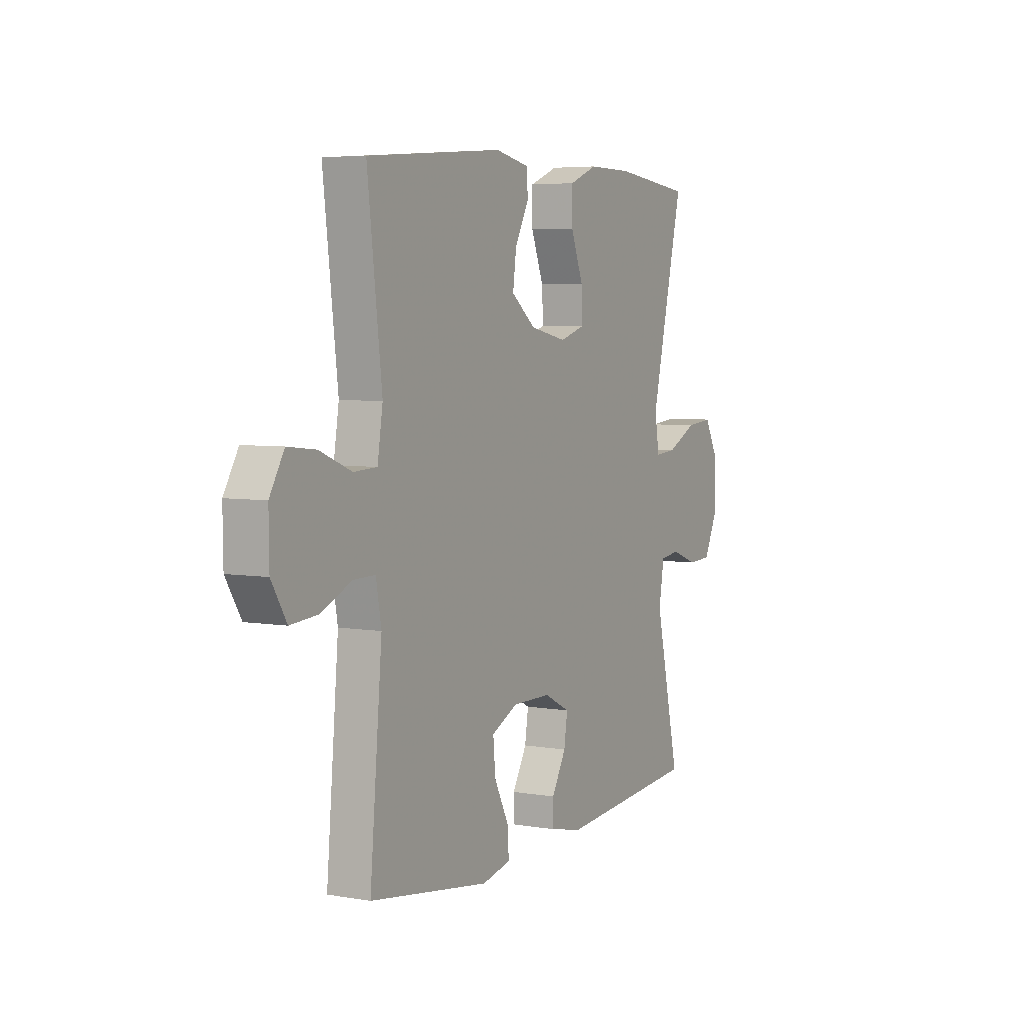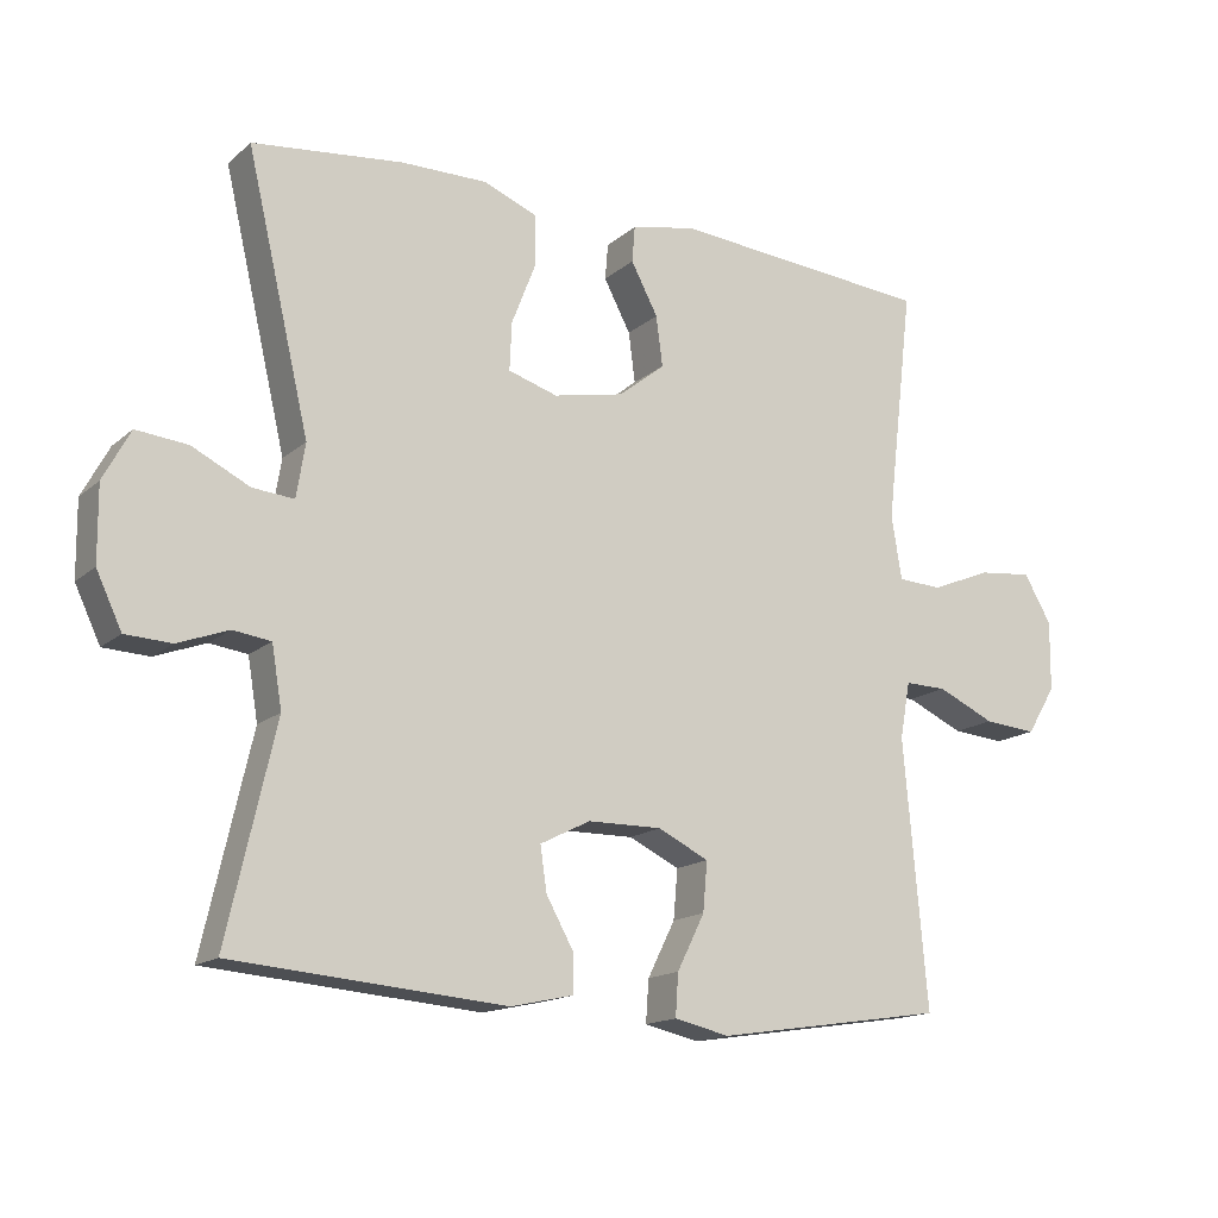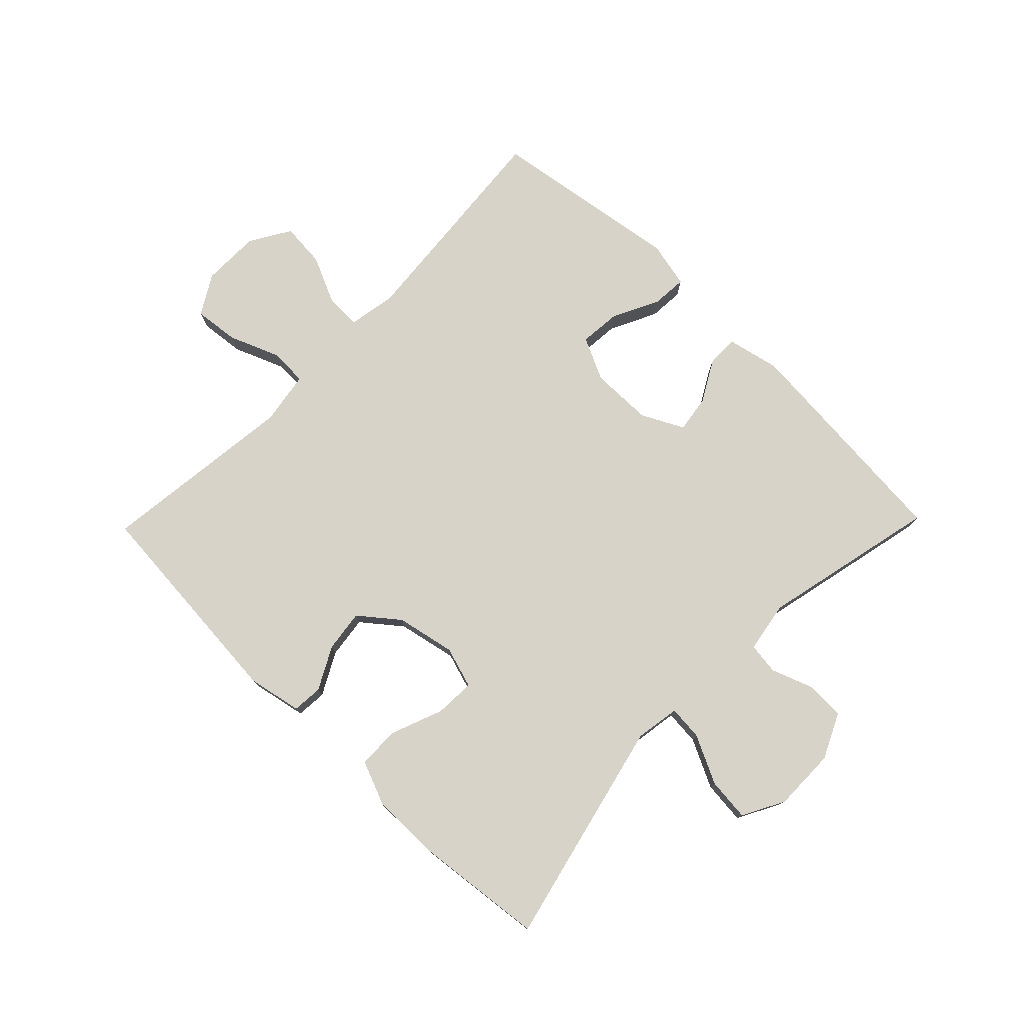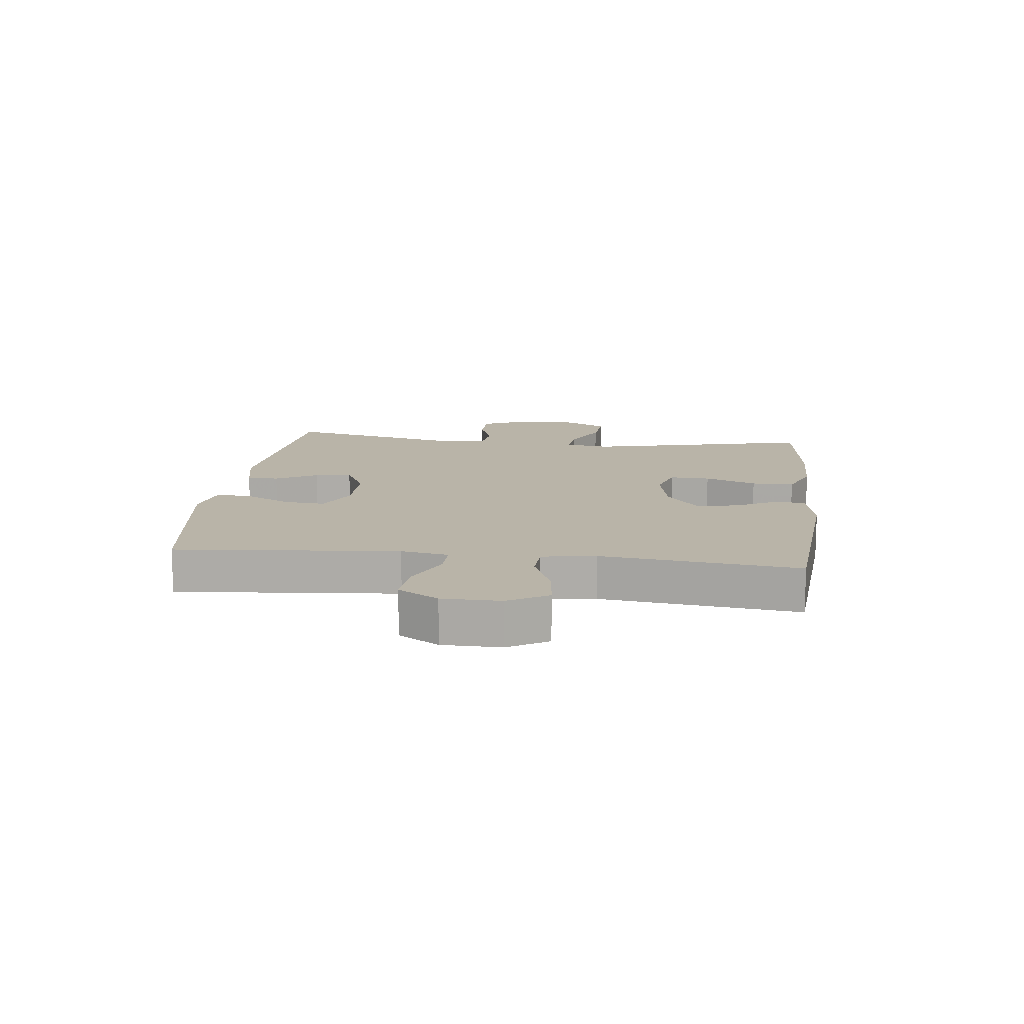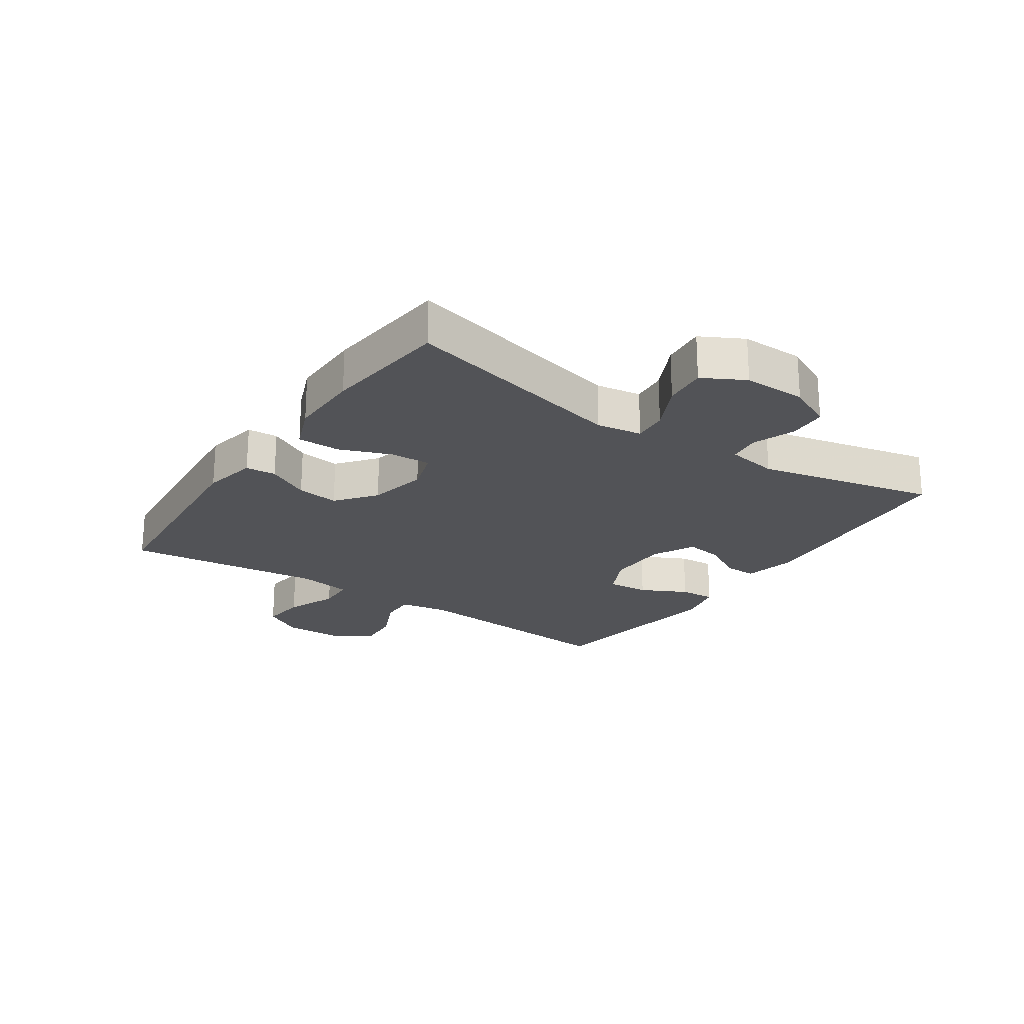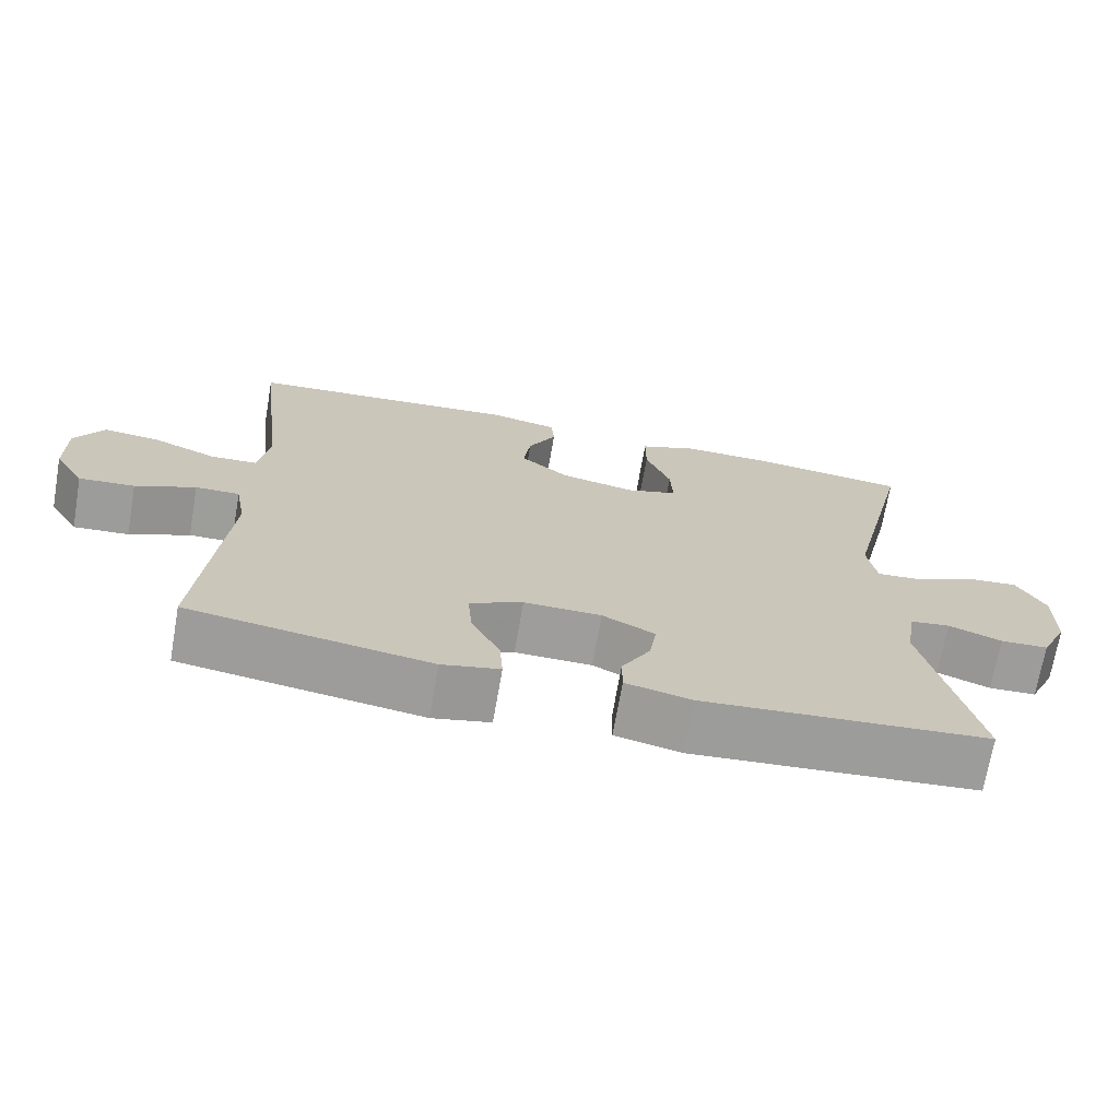
<metadata>
{"format":"obj","ext":"obj","renderer":"f3d","projection":"perspective","resolution":1024,"background":"white","views":[{"elev":5.1,"azim":-61.6,"up":"+Z"},{"elev":-15.5,"azim":149.2,"up":"+Z"},{"elev":77.1,"azim":44.2,"up":"+Y"},{"elev":13.3,"azim":-83.3,"up":"+Y"},{"elev":-22.4,"azim":55.8,"up":"+Y"},{"elev":-70.4,"azim":-9.9,"up":"+Z"}]}
</metadata>
<code>
v -0.5 0.07 0.5
v -0.14 0.07 0.53
v -0.051 0.07 0.512
v -0.047 0.07 0.462
v -0.084 0.07 0.392
v -0.093 0.07 0.323
v -0.029 0.07 0.272
v 0.068 0.07 0.252
v 0.136 0.07 0.273
v 0.133 0.07 0.339
v 0.1 0.07 0.424
v 0.1 0.07 0.494
v 0.175 0.07 0.524
v 0.293 0.07 0.523
v 0.5 0.07 0.5
v 0.413 0.07 0.128
v 0.425 0.07 0.054
v 0.482 0.07 0.059
v 0.561 0.07 0.098
v 0.632 0.07 0.105
v 0.669 0.07 0.036
v 0.668 0.07 -0.067
v 0.633 0.07 -0.141
v 0.57 0.07 -0.144
v 0.5 0.07 -0.118
v 0.448 0.07 -0.125
v 0.434 0.07 -0.209
v 0.5 0.07 -0.5
v 0.126 0.07 -0.531
v 0.039 0.07 -0.512
v 0.039 0.07 -0.46
v 0.077 0.07 -0.392
v 0.086 0.07 -0.331
v 0.017 0.07 -0.296
v -0.085 0.07 -0.295
v -0.155 0.07 -0.329
v -0.149 0.07 -0.397
v -0.111 0.07 -0.473
v -0.107 0.07 -0.531
v -0.183 0.07 -0.548
v -0.5 0.07 -0.5
v -0.468 0.07 -0.135
v -0.482 0.07 -0.057
v -0.54 0.07 -0.058
v -0.619 0.07 -0.094
v -0.692 0.07 -0.1
v -0.732 0.07 -0.034
v -0.733 0.07 0.062
v -0.695 0.07 0.127
v -0.621 0.07 0.119
v -0.537 0.07 0.085
v -0.476 0.07 0.088
v -0.462 0.07 0.176
v -0.5 0 0.5
v -0.14 0 0.53
v -0.051 0 0.512
v -0.047 0 0.462
v -0.084 0 0.392
v -0.093 0 0.323
v -0.029 0 0.272
v 0.068 0 0.252
v 0.136 0 0.273
v 0.133 0 0.339
v 0.1 0 0.424
v 0.1 0 0.494
v 0.175 0 0.524
v 0.293 0 0.523
v 0.5 0 0.5
v 0.413 0 0.128
v 0.425 0 0.054
v 0.482 0 0.059
v 0.561 0 0.098
v 0.632 0 0.105
v 0.669 0 0.036
v 0.668 0 -0.067
v 0.633 0 -0.141
v 0.57 0 -0.144
v 0.5 0 -0.118
v 0.448 0 -0.125
v 0.434 0 -0.209
v 0.5 0 -0.5
v 0.126 0 -0.531
v 0.039 0 -0.512
v 0.039 0 -0.46
v 0.077 0 -0.392
v 0.086 0 -0.331
v 0.017 0 -0.296
v -0.085 0 -0.295
v -0.155 0 -0.329
v -0.149 0 -0.397
v -0.111 0 -0.473
v -0.107 0 -0.531
v -0.183 0 -0.548
v -0.5 0 -0.5
v -0.468 0 -0.135
v -0.482 0 -0.057
v -0.54 0 -0.058
v -0.619 0 -0.094
v -0.692 0 -0.1
v -0.732 0 -0.034
v -0.733 0 0.062
v -0.695 0 0.127
v -0.621 0 0.119
v -0.537 0 0.085
v -0.476 0 0.088
v -0.462 0 0.176
f 49 50 51
f 48 49 51
f 47 48 51
f 46 47 51
f 45 46 51
f 44 45 51
f 43 44 51 52
f 42 43 52 53
f 40 41 42
f 39 40 42
f 38 39 42
f 37 38 42
f 36 37 42 53
f 30 31 32
f 29 30 32
f 28 29 32
f 27 28 32
f 26 27 32 33
f 23 24 25
f 22 23 25
f 21 22 25
f 20 21 25
f 19 20 25
f 18 19 25
f 17 18 25 26
f 26 33 34
f 17 26 34
f 16 17 34
f 14 15 16
f 13 14 16
f 12 13 16
f 11 12 16
f 10 11 16
f 3 4 5
f 2 3 5
f 1 2 5
f 53 1 5
f 53 5 6
f 53 6 7
f 36 53 7
f 35 36 7
f 34 35 7 8
f 16 34 8 9
f 9 10 16
f 104 103 102
f 104 102 101
f 104 101 100
f 104 100 99
f 104 99 98
f 104 98 97
f 105 104 97 96
f 106 105 96 95
f 95 94 93
f 95 93 92
f 95 92 91
f 95 91 90
f 106 95 90 89
f 85 84 83
f 85 83 82
f 85 82 81
f 85 81 80
f 86 85 80 79
f 78 77 76
f 78 76 75
f 78 75 74
f 78 74 73
f 78 73 72
f 78 72 71
f 79 78 71 70
f 87 86 79
f 87 79 70
f 87 70 69
f 69 68 67
f 69 67 66
f 69 66 65
f 69 65 64
f 69 64 63
f 58 57 56
f 58 56 55
f 58 55 54
f 58 54 106
f 59 58 106
f 60 59 106
f 60 106 89
f 60 89 88
f 61 60 88 87
f 62 61 87 69
f 69 63 62
f 1 54 55 2
f 2 55 56 3
f 3 56 57 4
f 4 57 58 5
f 5 58 59 6
f 6 59 60 7
f 7 60 61 8
f 8 61 62 9
f 9 62 63 10
f 10 63 64 11
f 11 64 65 12
f 12 65 66 13
f 13 66 67 14
f 14 67 68 15
f 15 68 69 16
f 16 69 70 17
f 17 70 71 18
f 18 71 72 19
f 19 72 73 20
f 20 73 74 21
f 21 74 75 22
f 22 75 76 23
f 23 76 77 24
f 24 77 78 25
f 25 78 79 26
f 26 79 80 27
f 27 80 81 28
f 28 81 82 29
f 29 82 83 30
f 30 83 84 31
f 31 84 85 32
f 32 85 86 33
f 33 86 87 34
f 34 87 88 35
f 35 88 89 36
f 36 89 90 37
f 37 90 91 38
f 38 91 92 39
f 39 92 93 40
f 40 93 94 41
f 41 94 95 42
f 42 95 96 43
f 43 96 97 44
f 44 97 98 45
f 45 98 99 46
f 46 99 100 47
f 47 100 101 48
f 48 101 102 49
f 49 102 103 50
f 50 103 104 51
f 51 104 105 52
f 52 105 106 53
f 53 106 54 1

</code>
